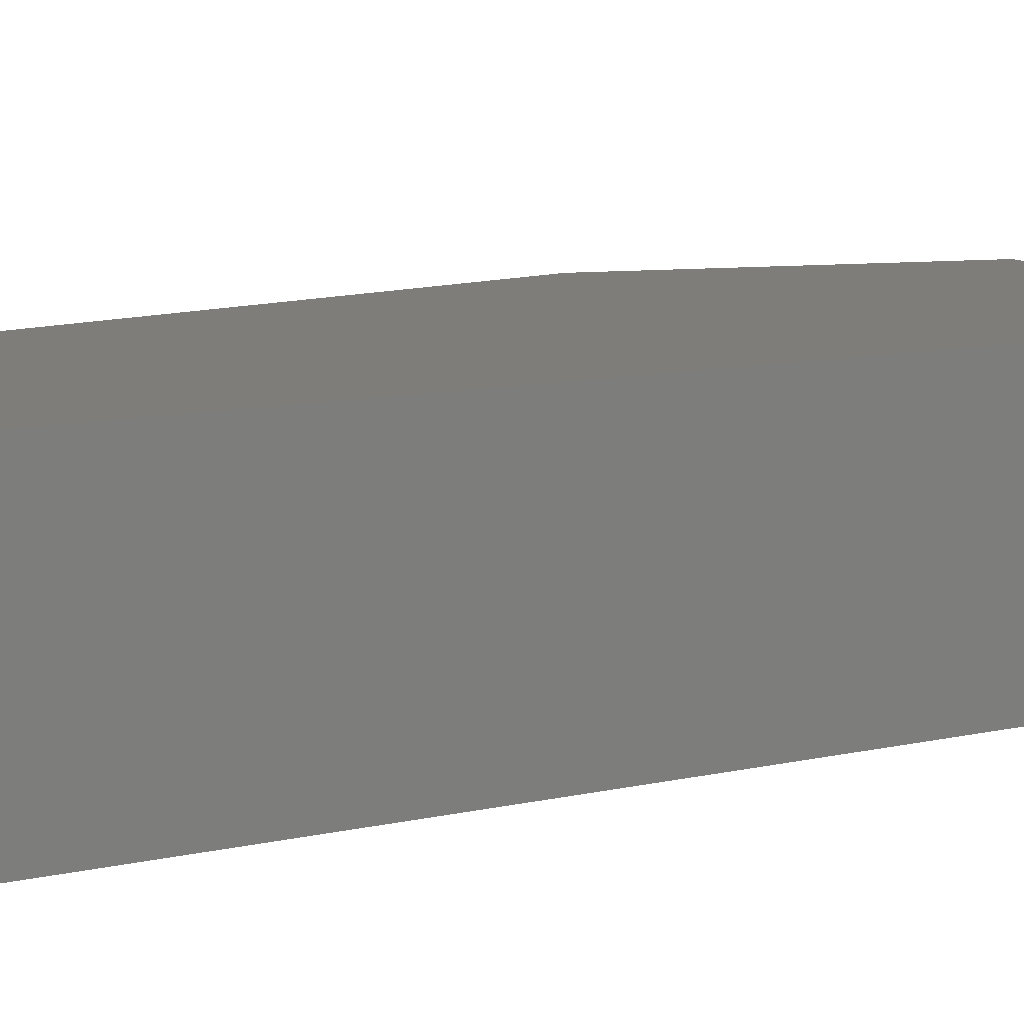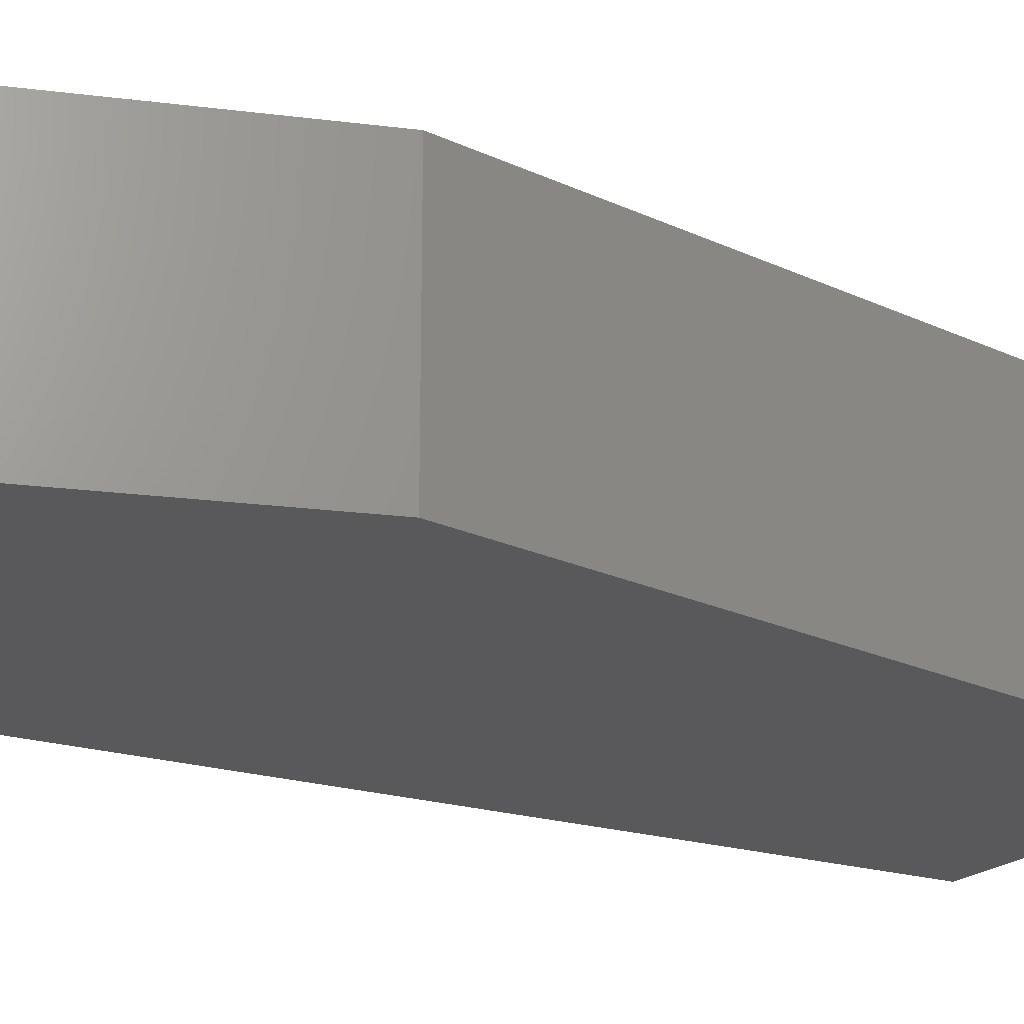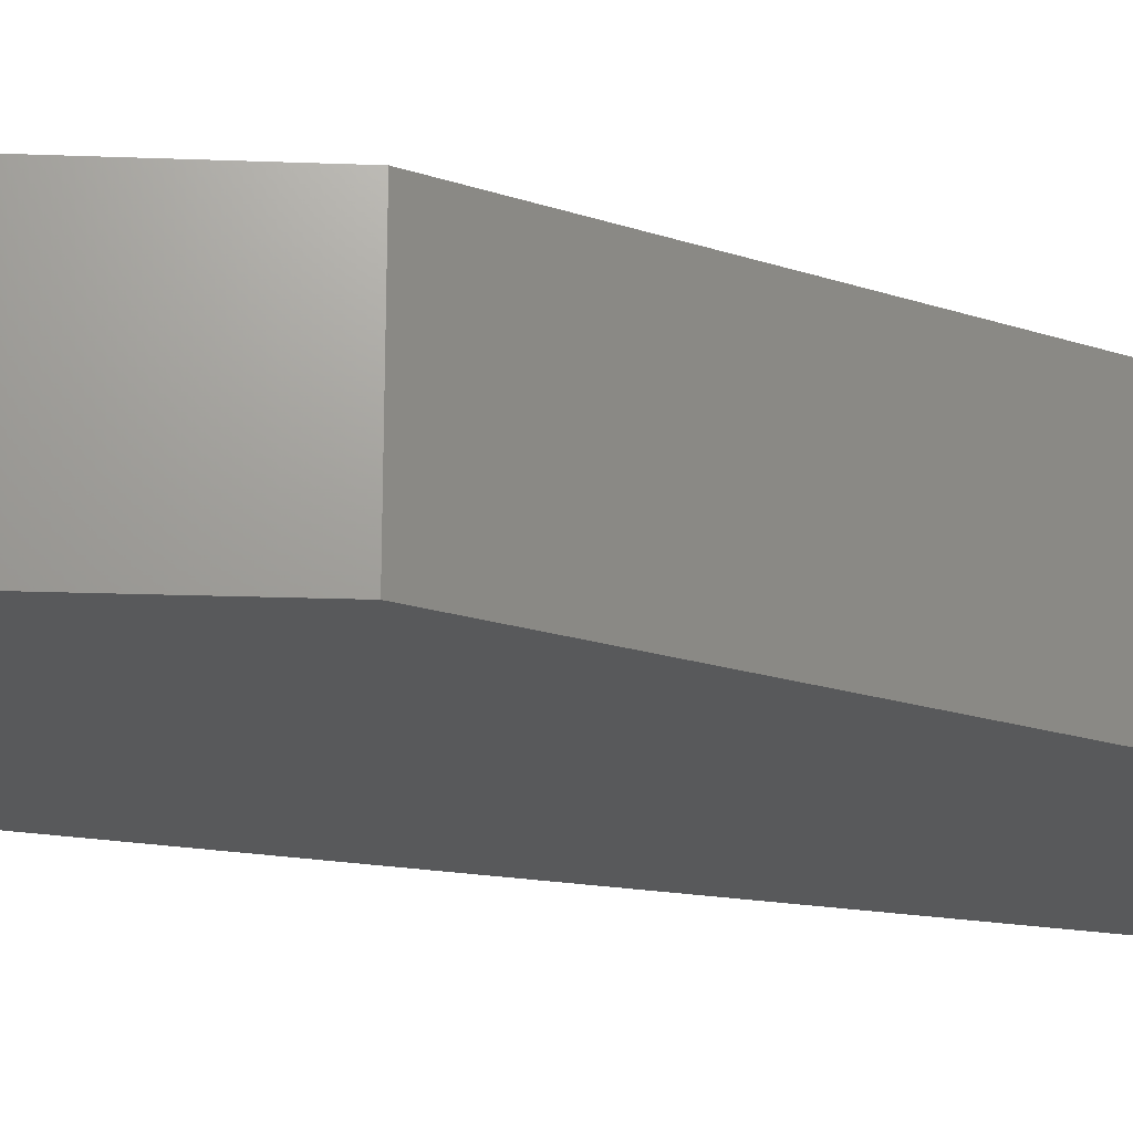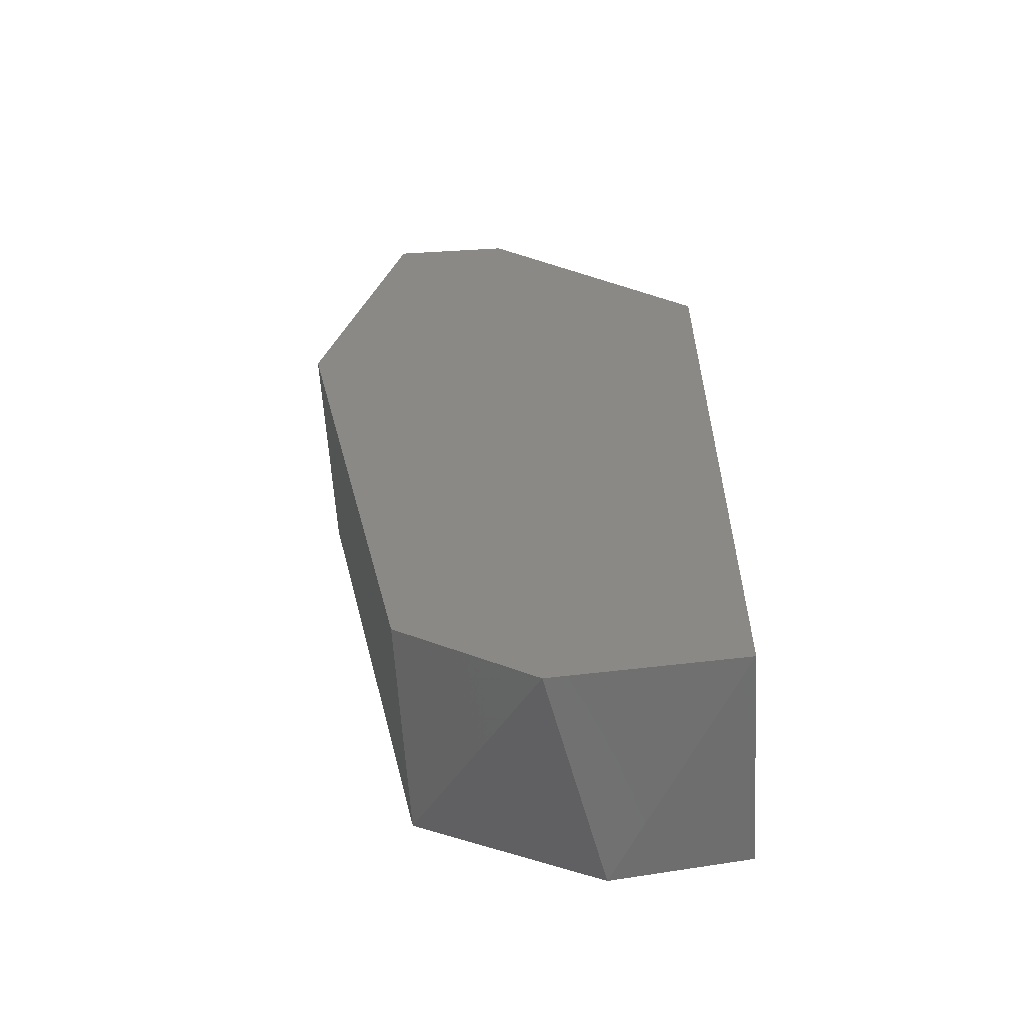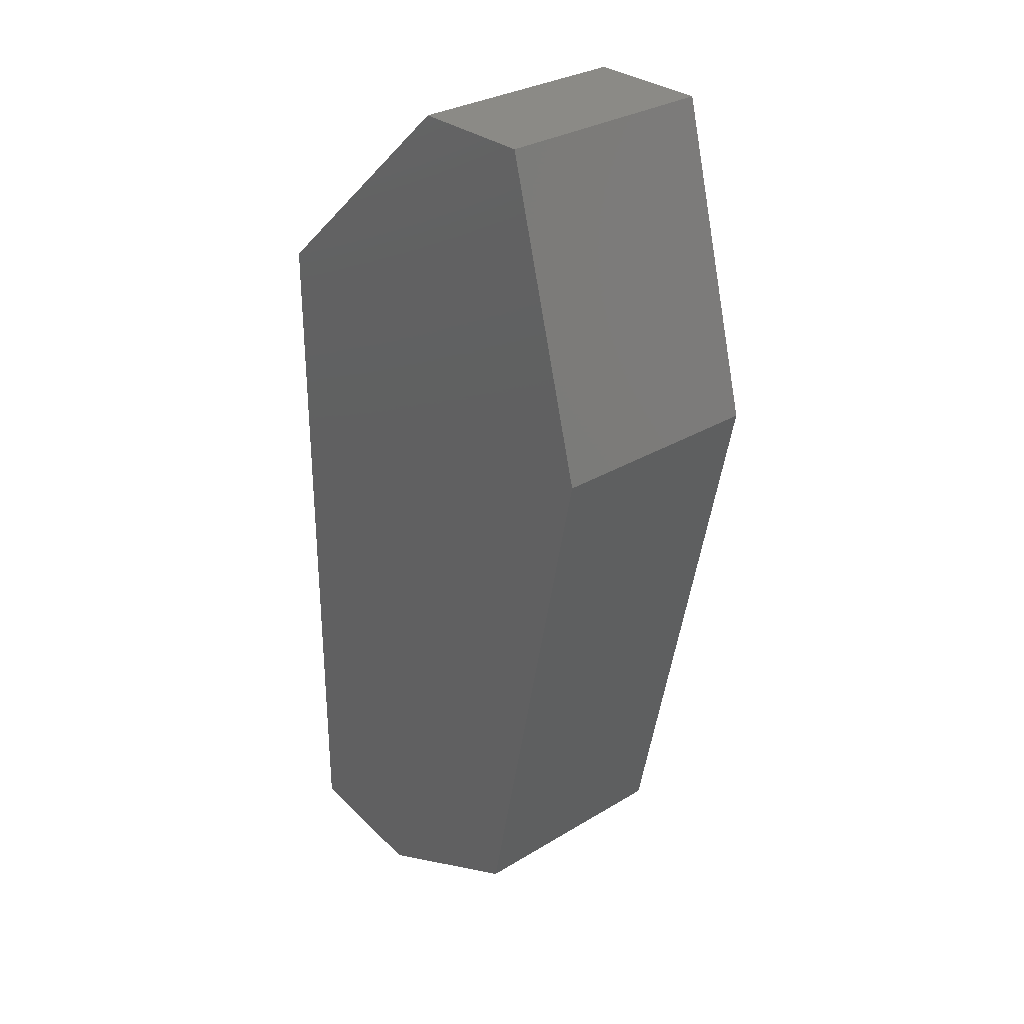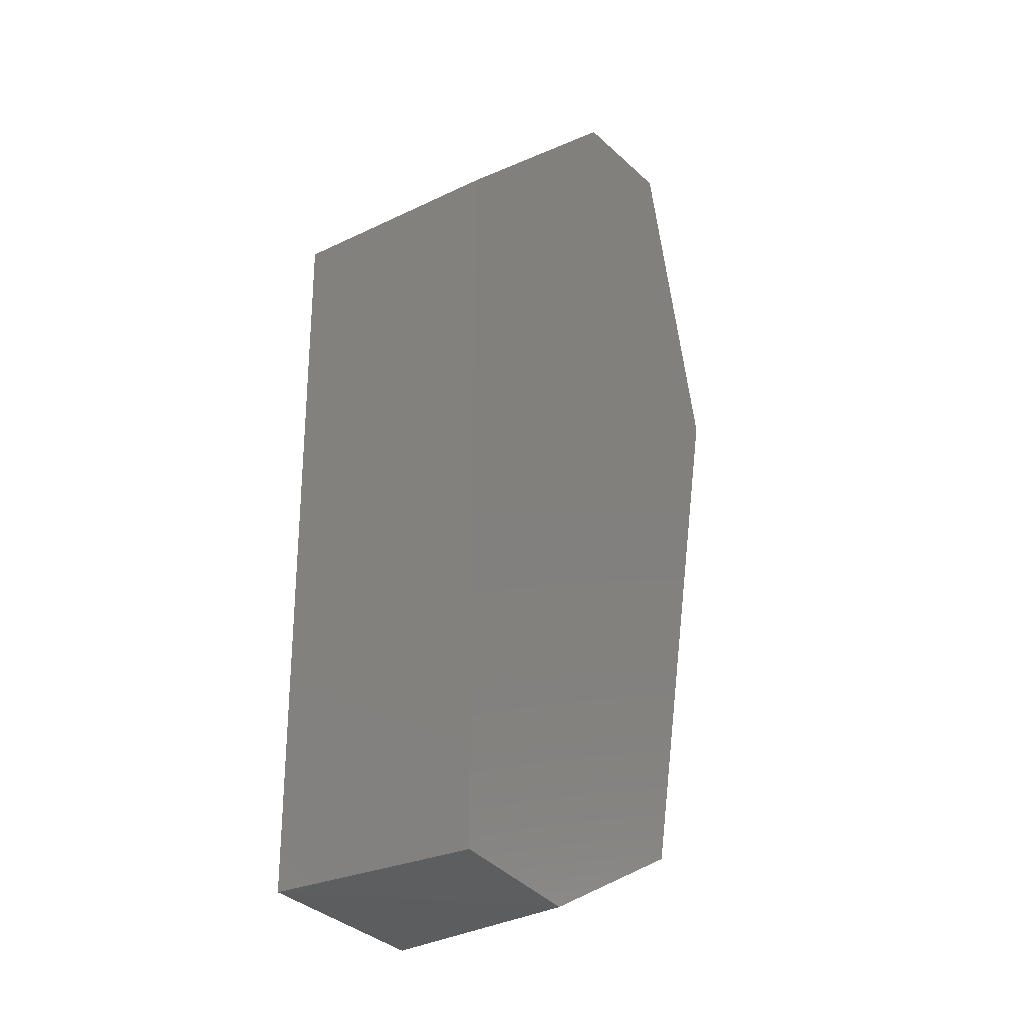
<metadata>
{"format":"stl","ext":"stl","renderer":"f3d","projection":"perspective","resolution":1024,"background":"white","views":[{"elev":10.5,"azim":60.0,"up":"+Z"},{"elev":-22.3,"azim":-117.3,"up":"+Z"},{"elev":-20.5,"azim":-108.8,"up":"+Z"},{"elev":-59.5,"azim":3.4,"up":"+Y"},{"elev":30.5,"azim":-131.1,"up":"+Y"},{"elev":-27.4,"azim":126.4,"up":"+Y"}]}
</metadata>
<code>
# stl→obj: 14 verts, 24 faces
v 0.04056 0.542 0.4215
v 0.04256 0.542 0.4215
v 0.04624 0.5386 0.4215
v 0.04624 0.5268 0.4215
v 0.04403 0.5264 0.4215
v 0.04107 0.5279 0.4215
v 0.0392 0.5369 0.4215
v 0.04624 0.5386 0.4252
v 0.04624 0.5268 0.4252
v 0.04107 0.5279 0.4252
v 0.0392 0.5369 0.4252
v 0.04056 0.542 0.4252
v 0.04256 0.542 0.4252
v 0.04325 0.5265 0.4252
f 1 2 3
f 1 3 4
f 1 4 5
f 1 5 6
f 1 6 7
f 4 3 8
f 4 8 9
f 4 9 5
f 6 10 11
f 6 11 7
f 1 7 11
f 1 11 12
f 13 2 1
f 13 1 12
f 13 8 3
f 13 3 2
f 14 9 8
f 14 8 13
f 14 13 12
f 14 12 11
f 14 11 10
f 14 10 6
f 14 6 5
f 14 5 9

</code>
